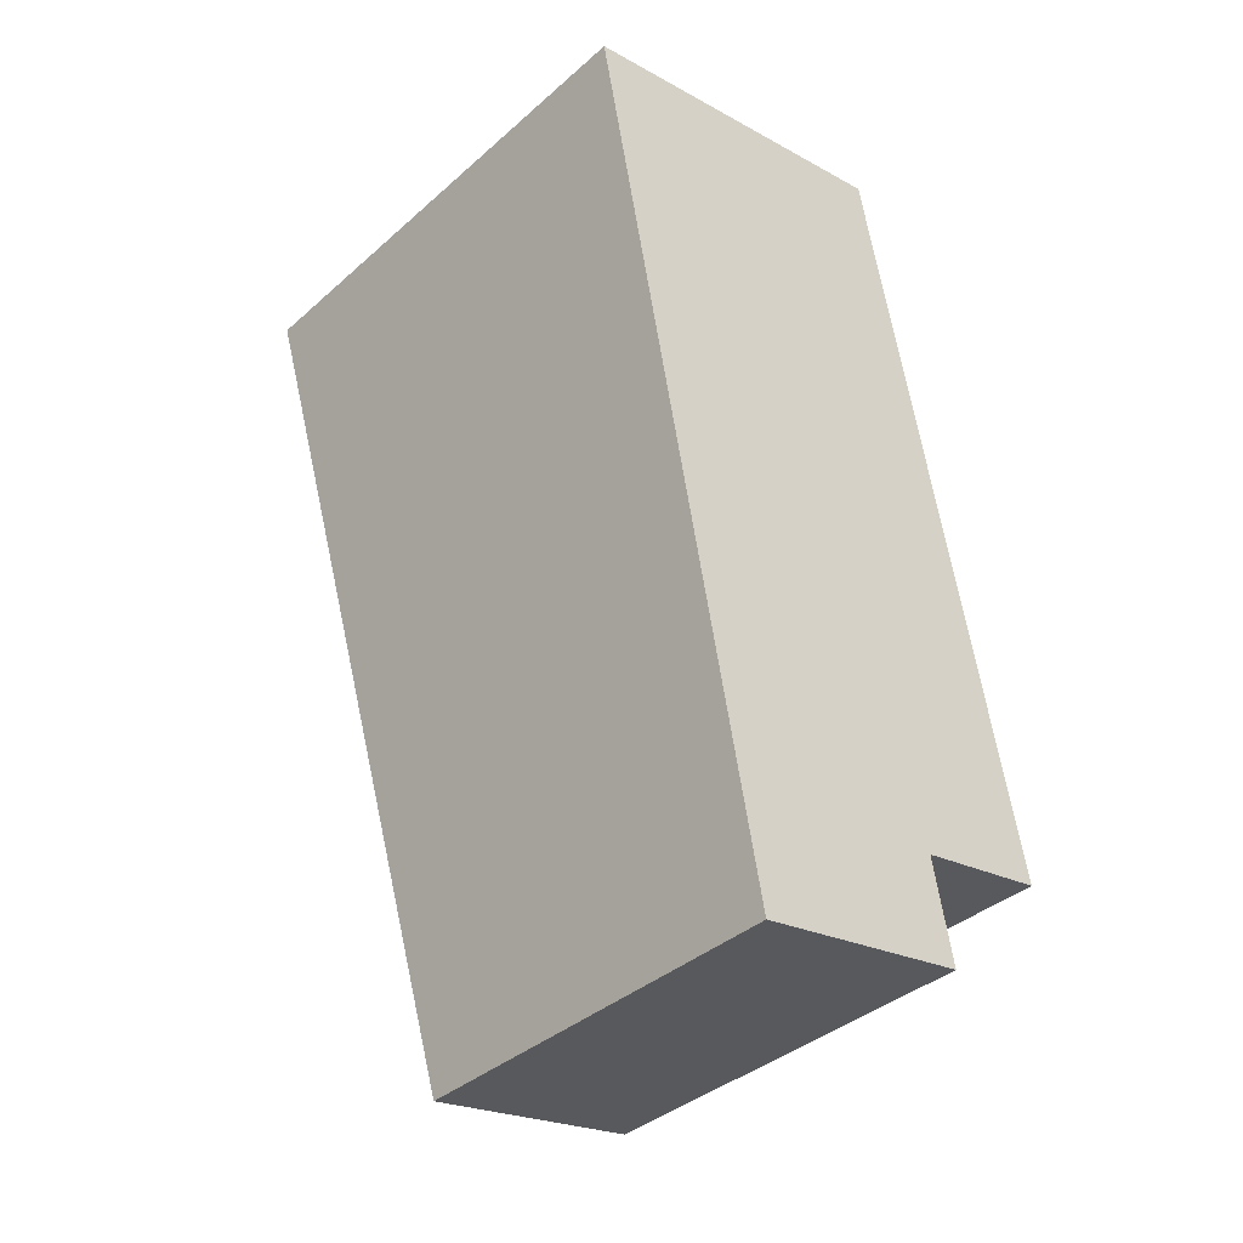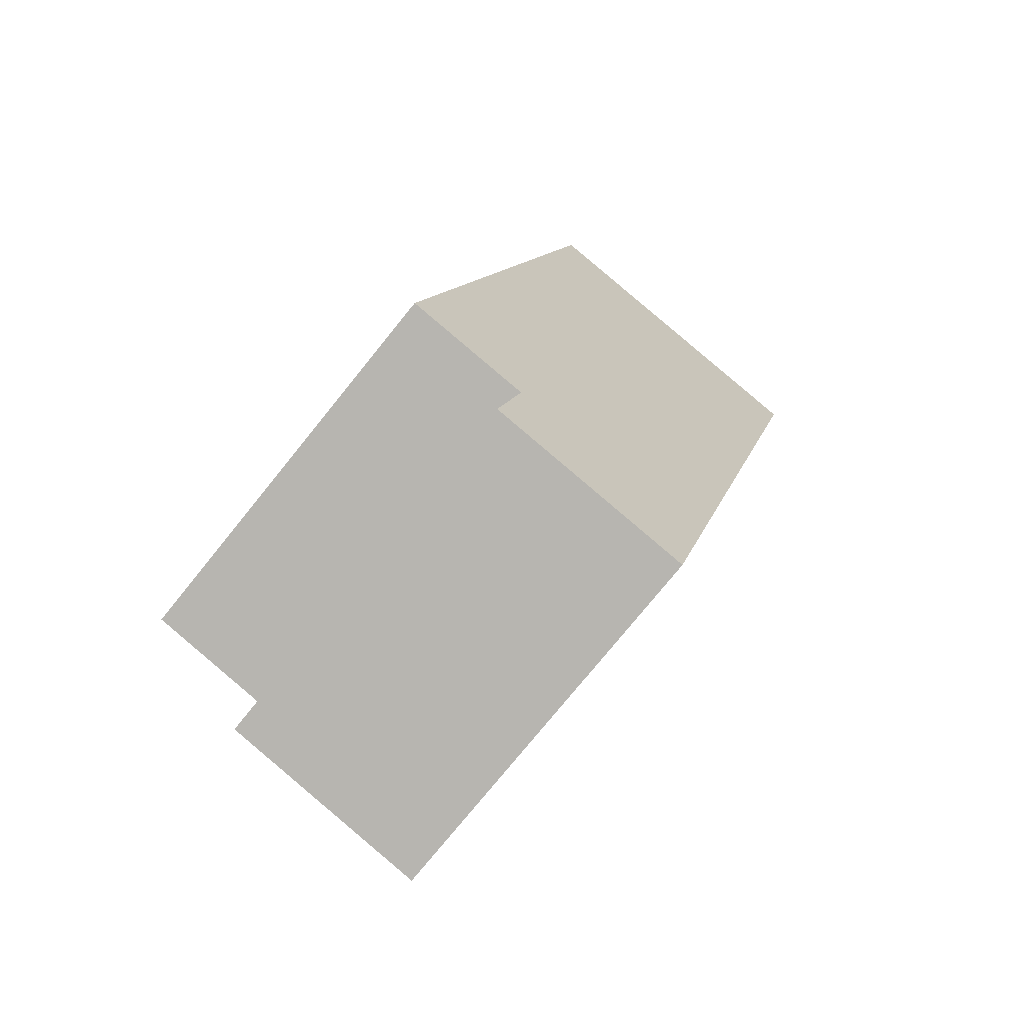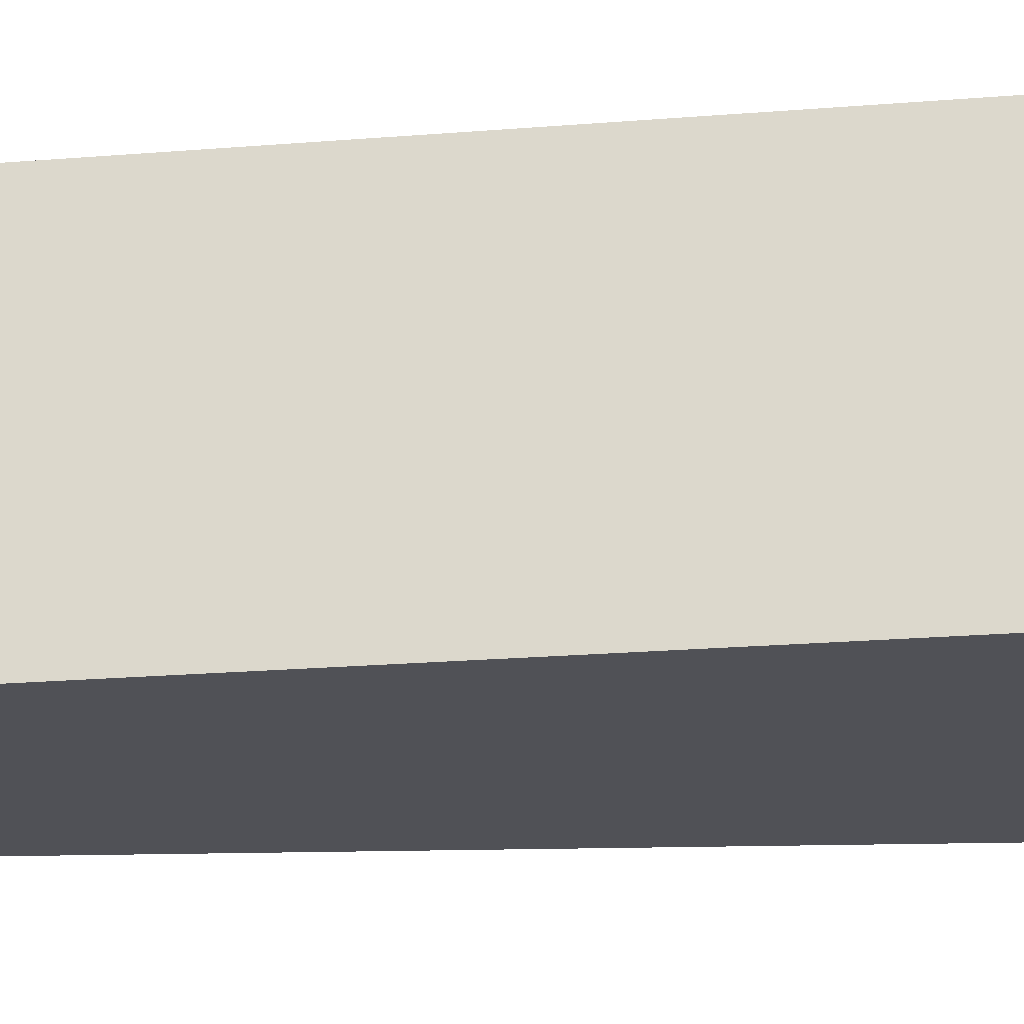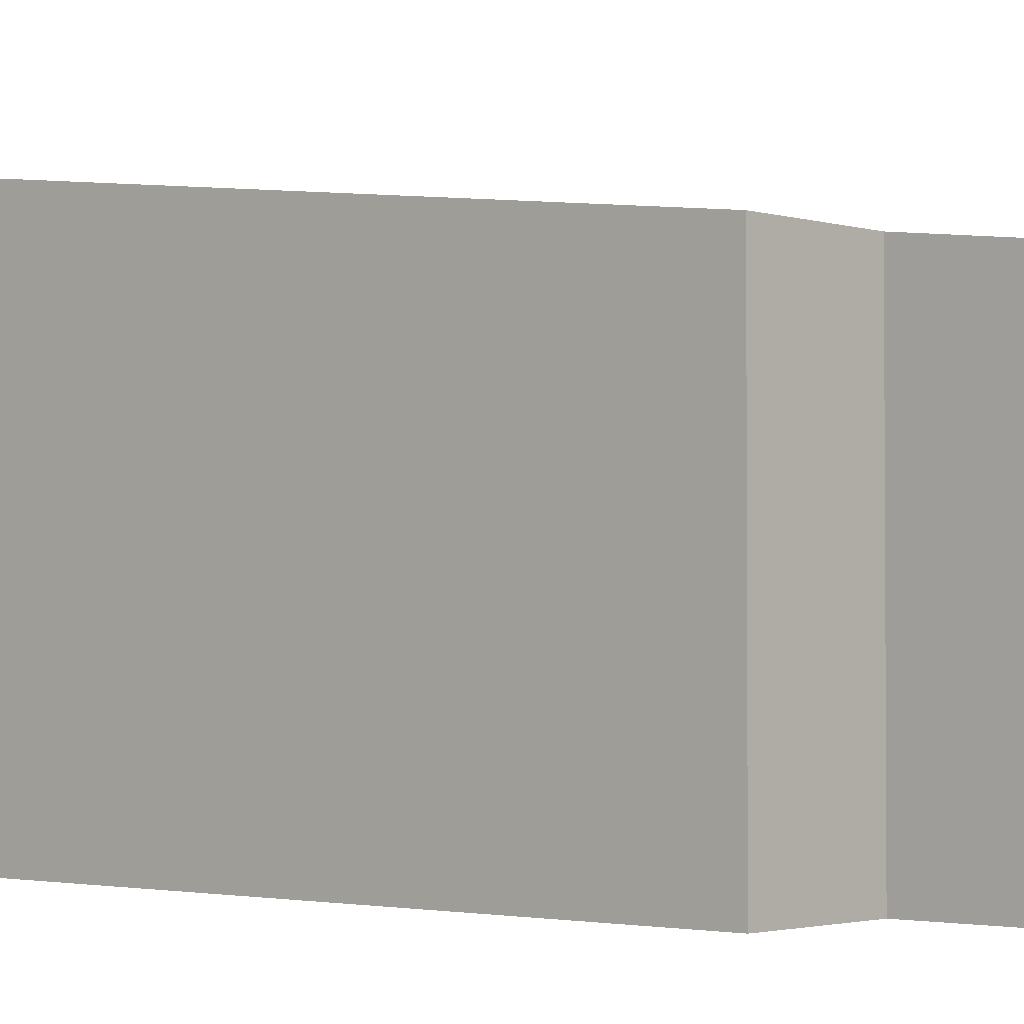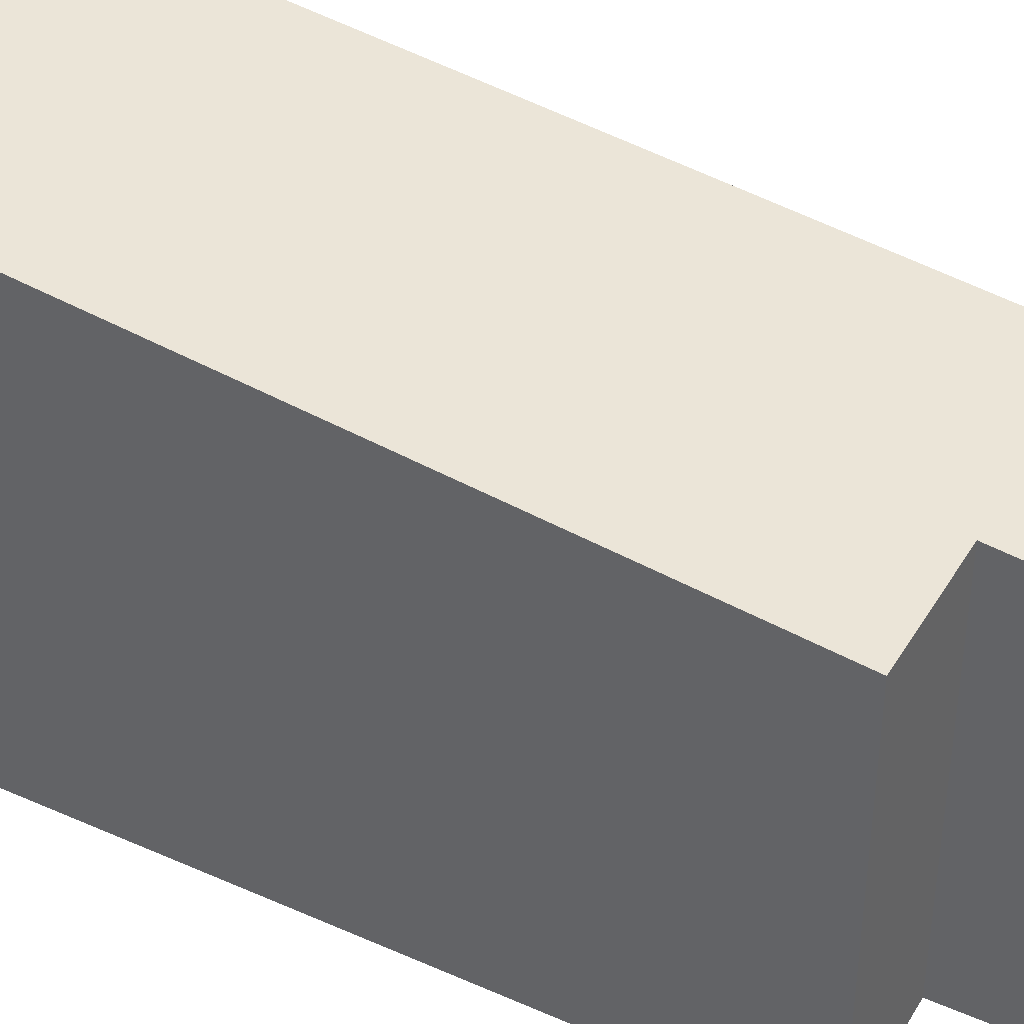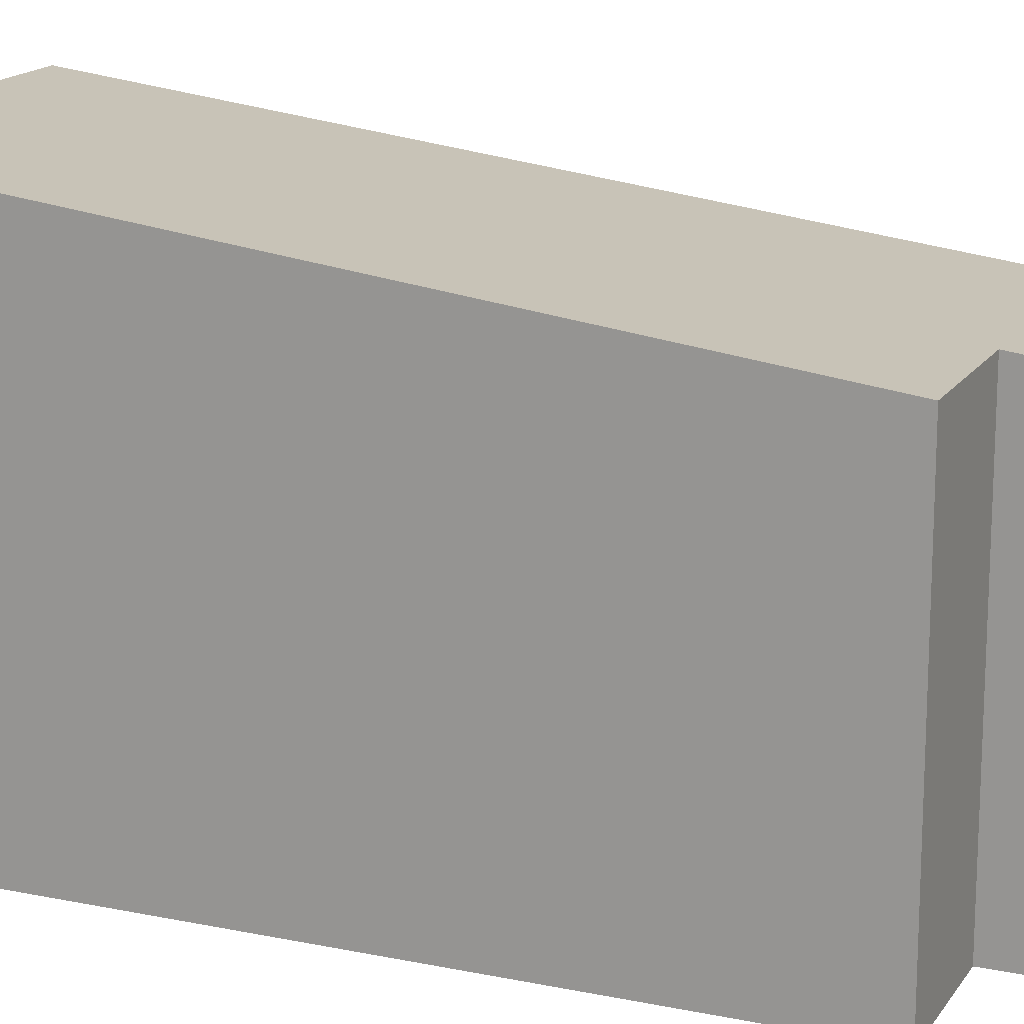
<metadata>
{"format":"obj","ext":"obj","renderer":"f3d","projection":"perspective","resolution":1024,"background":"white","views":[{"elev":-38.1,"azim":-42.1,"up":"+Z"},{"elev":-76.7,"azim":141.0,"up":"+Z"},{"elev":69.5,"azim":-101.6,"up":"+Y"},{"elev":-2.1,"azim":121.0,"up":"+Y"},{"elev":40.4,"azim":107.8,"up":"+Y"},{"elev":16.5,"azim":102.2,"up":"+Y"}]}
</metadata>
<code>
v  2.421 5.742 -12.69
v  5.284 5.918 -10.63
v  5.558 5.742 -12.1
v  0 7.268 4.45e-16
v  5.057 7.268 0.947
v  7.198 5.918 -10.28
v  5.558 7.409e-16 -12.1
v  2.421 7.769e-16 -12.69
v  7.198 6.292e-16 -10.28
v  5.284 6.51e-16 -10.63
v  0 0 0
v  5.057 -5.799e-17 0.947
g defaultobject
f 1 2 3
f 2 1 4
f 2 4 5
f 5 6 2
f 7 1 3
f 1 7 8
f 9 2 6
f 2 9 10
f 1 11 4
f 11 1 8
f 11 5 4
f 5 11 12
f 12 6 5
f 6 12 9
f 10 3 2
f 3 10 7
f 7 11 8
f 11 7 10
f 11 10 9
f 11 9 12

</code>
